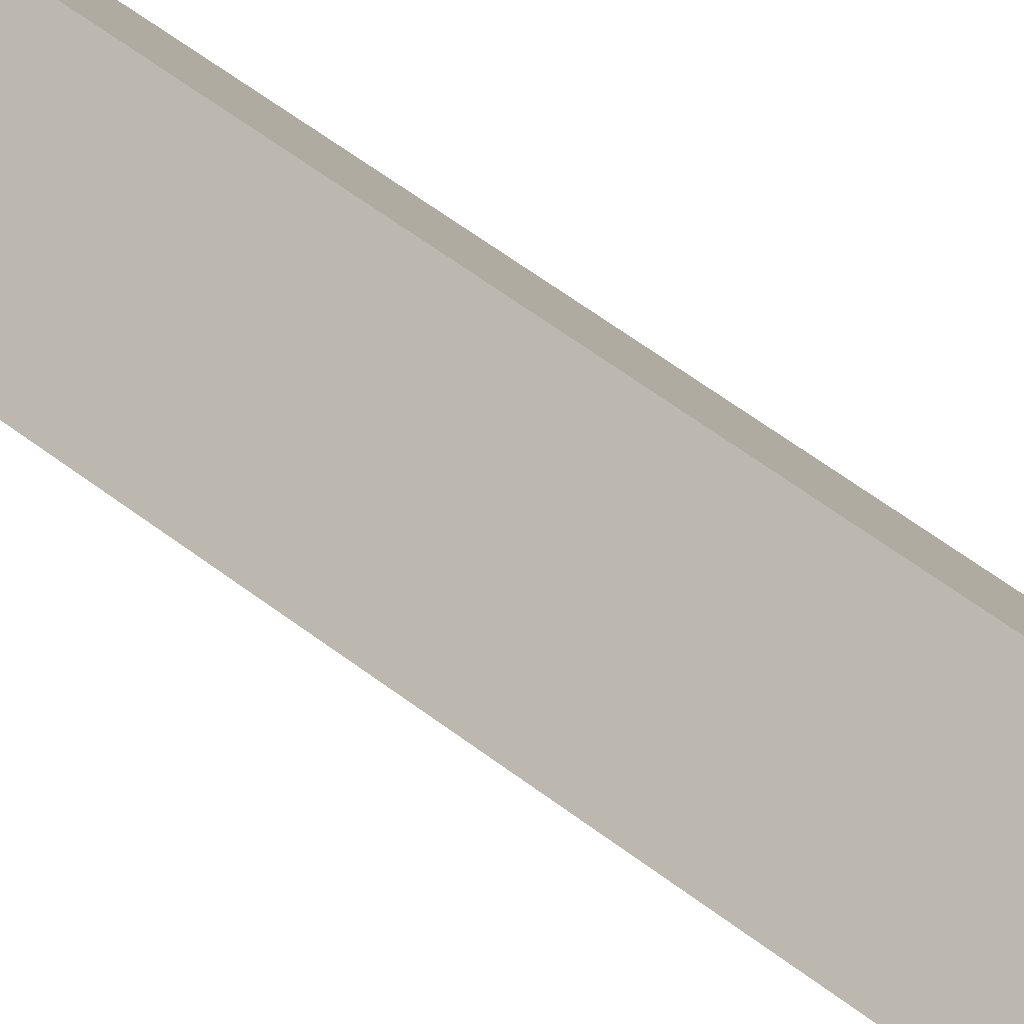
<metadata>
{"format":"obj","ext":"obj","renderer":"f3d","projection":"perspective","resolution":1024,"background":"white","views":[{"elev":39.8,"azim":136.4,"up":"+Y"}]}
</metadata>
<code>
g bullet-line
v 0.05536 4.392e-08 -1.08
v -1.863e-07 8.848e-08 -3.1
v -9.259e-08 -0.05536 -1.08
v 9.148e-08 0.05533 2.921
v 1.863e-07 -8.661e-08 3.259
v -0.05533 -4.339e-08 2.921
v 9.203e-08 -0.05533 2.921
v 1.863e-07 -8.661e-08 3.259
v 0.05533 -4.339e-08 2.921
v -0.05533 -4.339e-08 2.921
v 1.863e-07 -8.661e-08 3.259
v 9.203e-08 -0.05533 2.921
v 0.05533 -4.339e-08 2.921
v 1.863e-07 -8.661e-08 3.259
v 9.148e-08 0.05533 2.921
v -9.259e-08 -0.05536 -1.08
v -1.863e-07 8.848e-08 -3.1
v -0.05536 4.446e-08 -1.08
v -5.342e-10 -0.03469 0.9204
v 9.203e-08 -0.05533 2.921
v 0.05533 -4.339e-08 2.921
v 0.03469 0 0.9204
v -0.03469 0 0.9204
v -0.05533 -4.339e-08 2.921
v 9.203e-08 -0.05533 2.921
v -5.342e-10 -0.03469 0.9204
v 0.03469 0 0.9204
v 0.05533 -4.339e-08 2.921
v 9.148e-08 0.05533 2.921
v 5.342e-10 0.03469 0.9204
v 0.05536 4.392e-08 -1.08
v -9.259e-08 0.05536 -1.08
v -1.863e-07 8.848e-08 -3.1
v -0.05536 4.446e-08 -1.08
v -1.863e-07 8.848e-08 -3.1
v -9.259e-08 0.05536 -1.08
v -0.03469 0 0.9204
v 5.342e-10 0.03469 0.9204
v -0.05533 -4.339e-08 2.921
v 9.148e-08 0.05533 2.921
v -0.05536 4.446e-08 -1.08
v -0.03469 0 0.9204
v -5.342e-10 -0.03469 0.9204
v -9.259e-08 -0.05536 -1.08
v -9.259e-08 -0.05536 -1.08
v -5.342e-10 -0.03469 0.9204
v 0.03469 0 0.9204
v 0.05536 4.392e-08 -1.08
f 2 1 3
f 5 4 6
f 8 7 9
f 11 10 12
f 14 13 15
f 17 16 18
f 20 19 21
f 21 19 22
f 24 23 25
f 25 23 26
f 28 27 29
f 29 27 30
f 27 31 30
f 30 31 32
f 33 32 31
f 35 34 36
f 34 37 36
f 36 37 38
f 37 39 38
f 38 39 40
f 42 41 43
f 43 41 44
f 46 45 47
f 47 45 48

</code>
